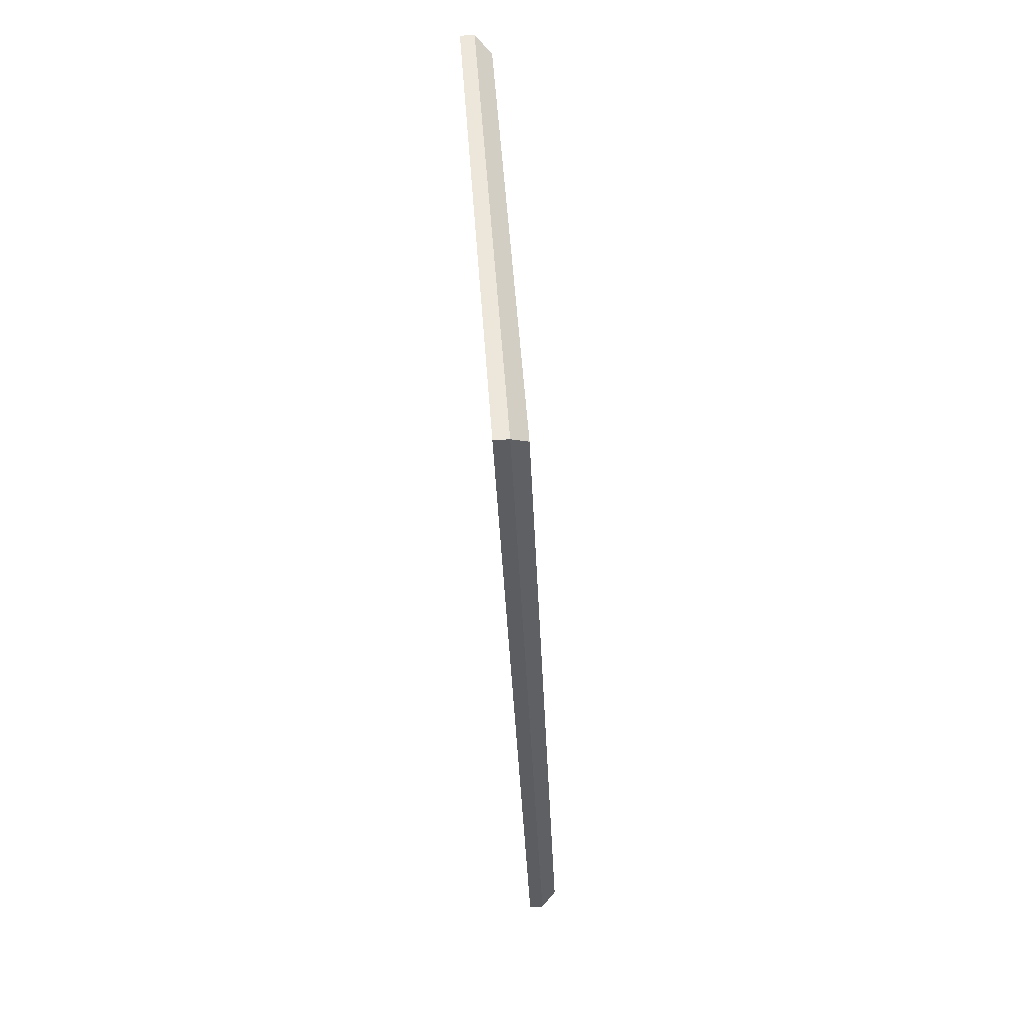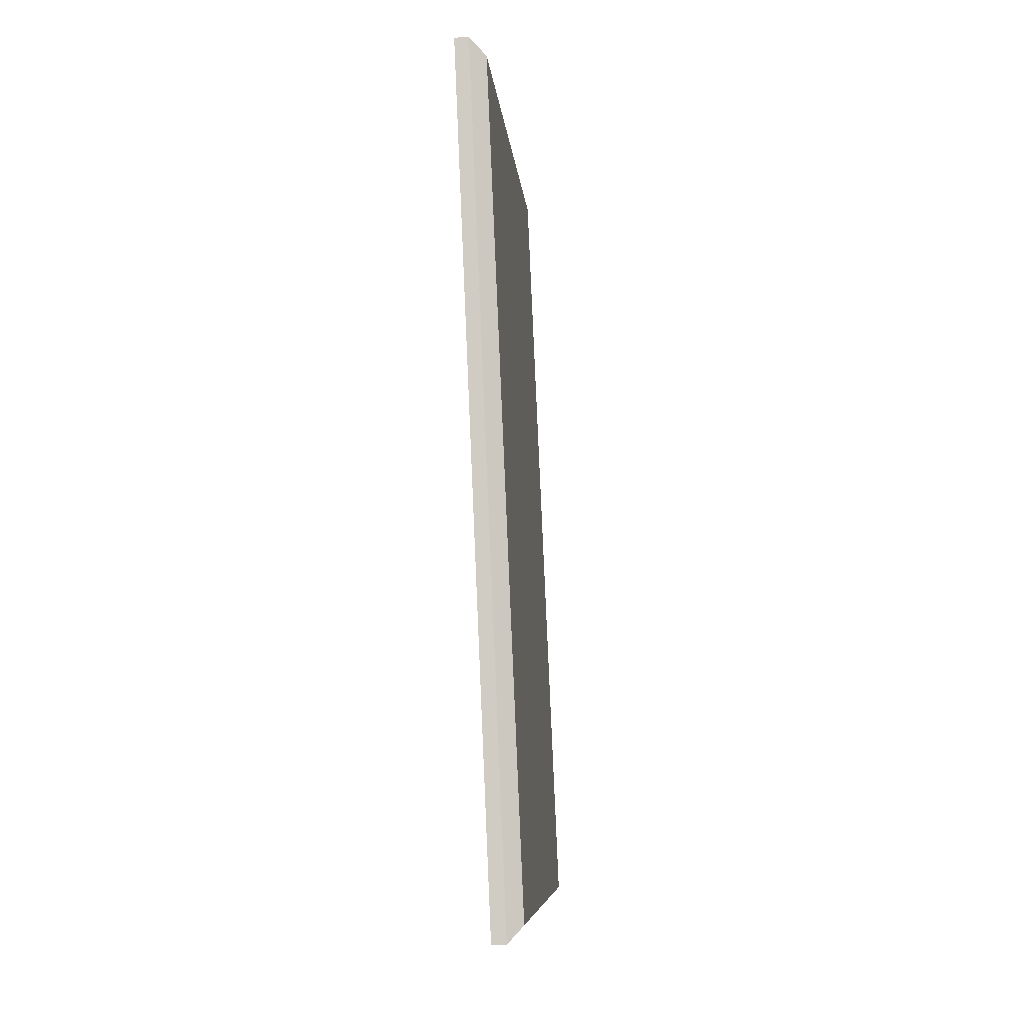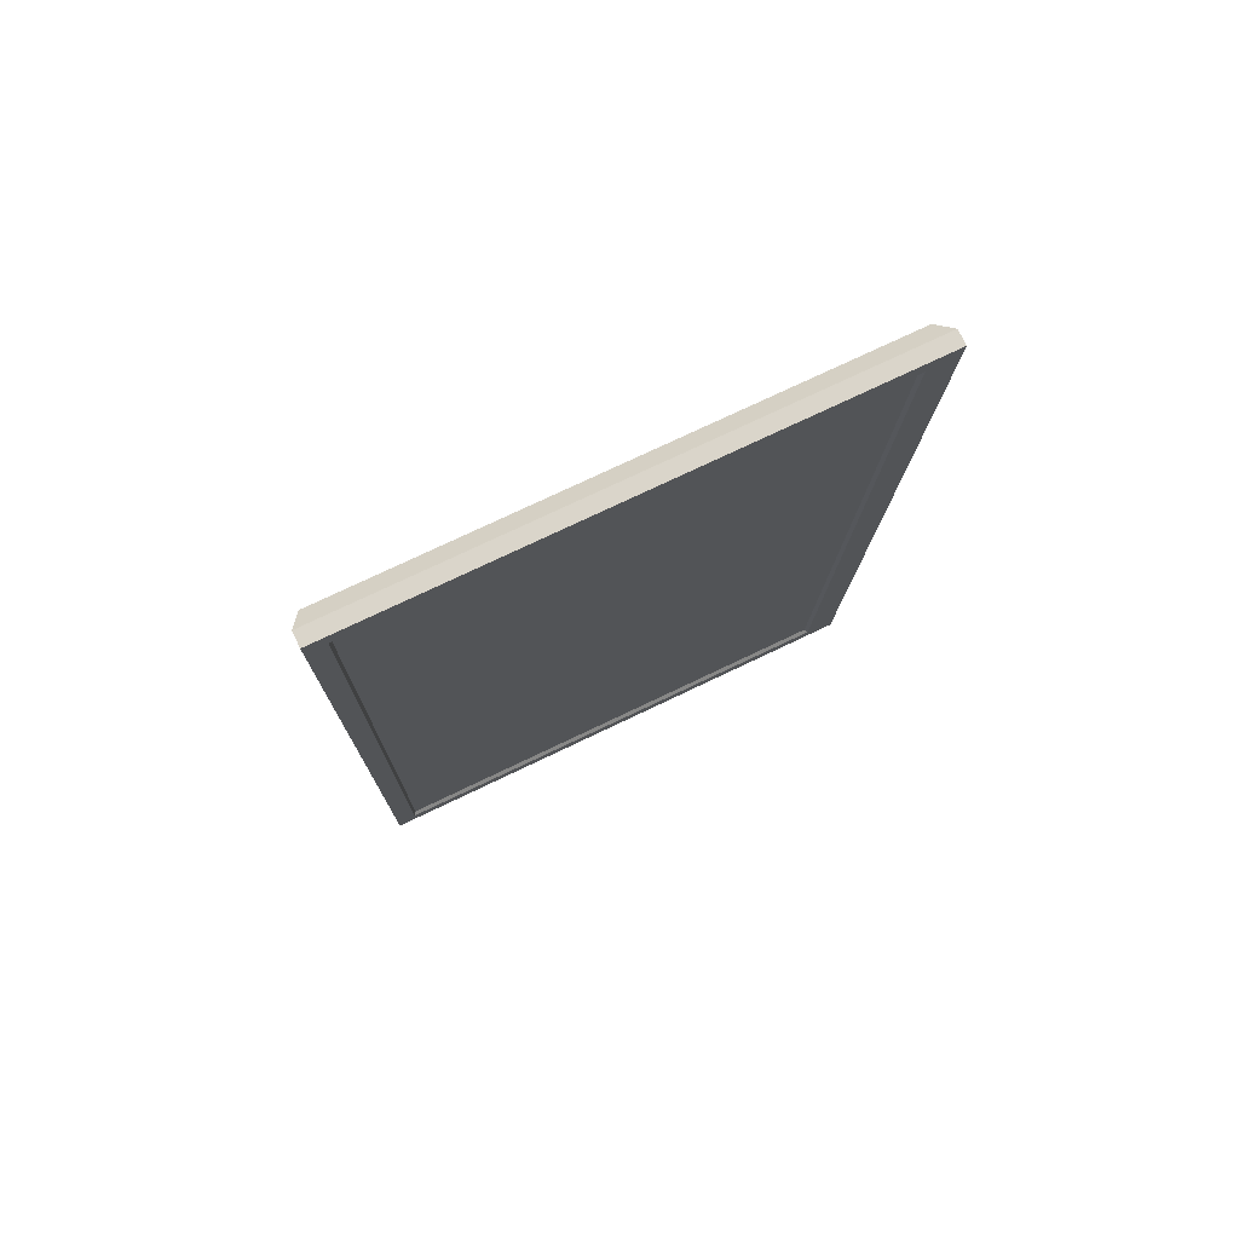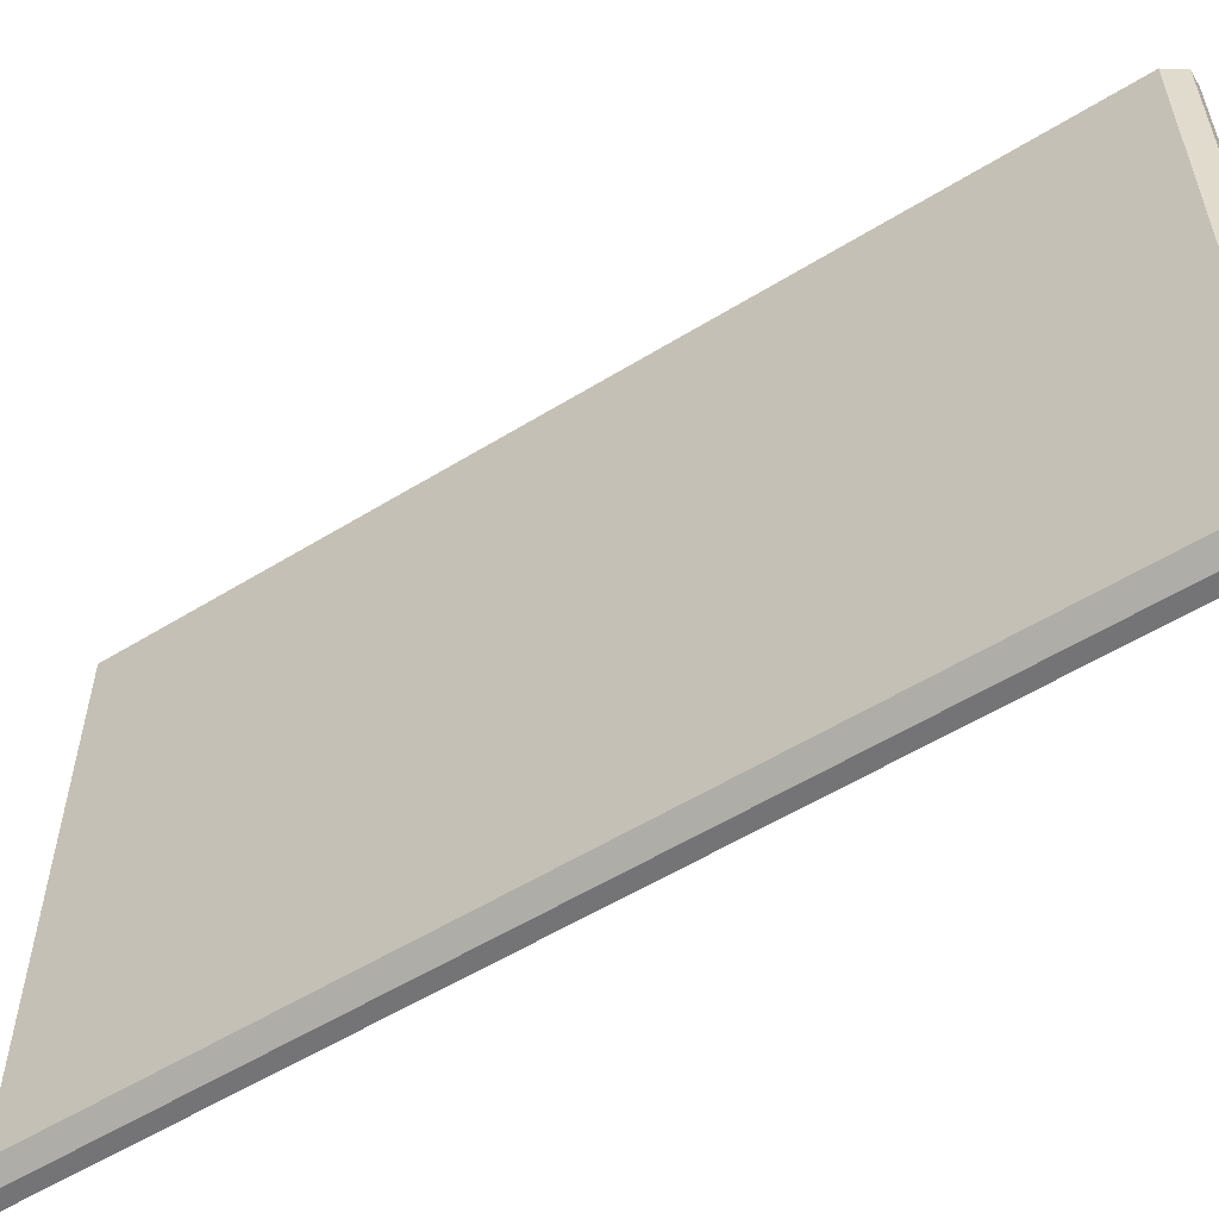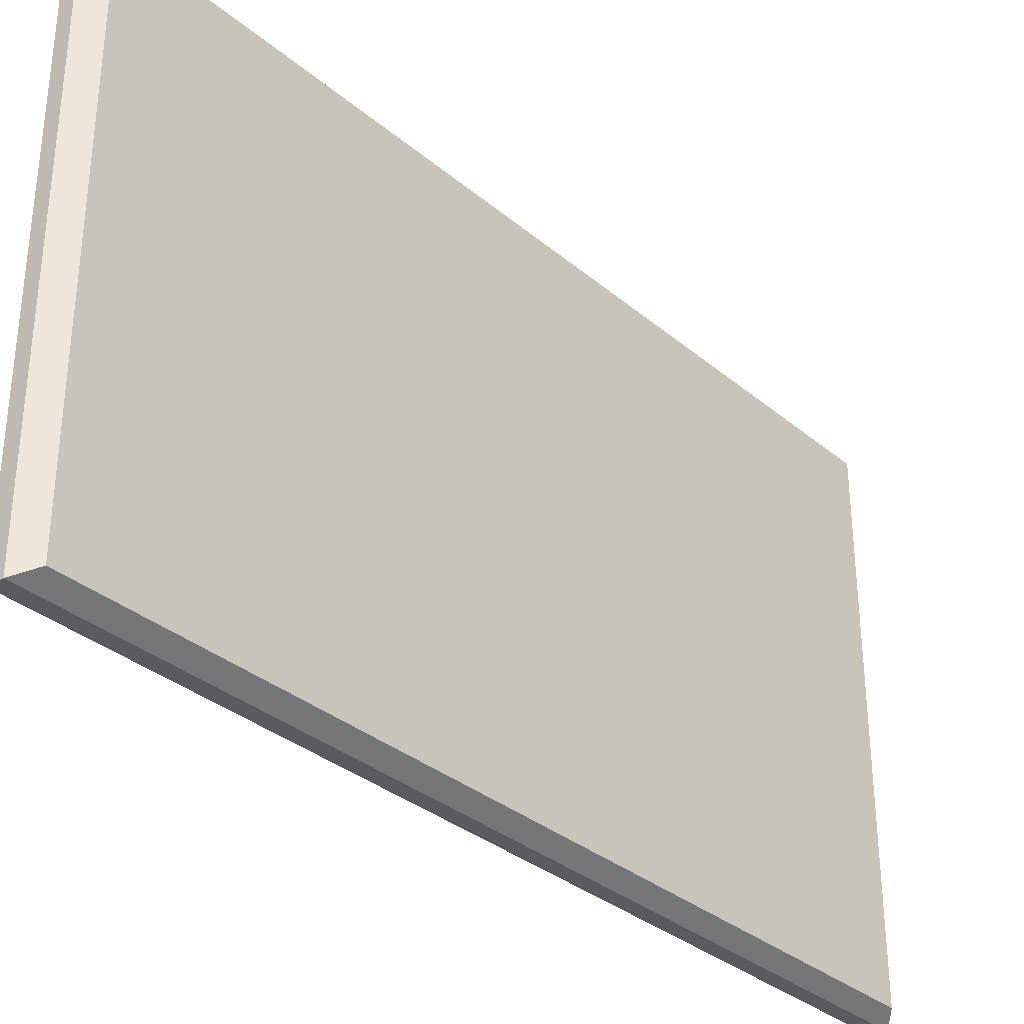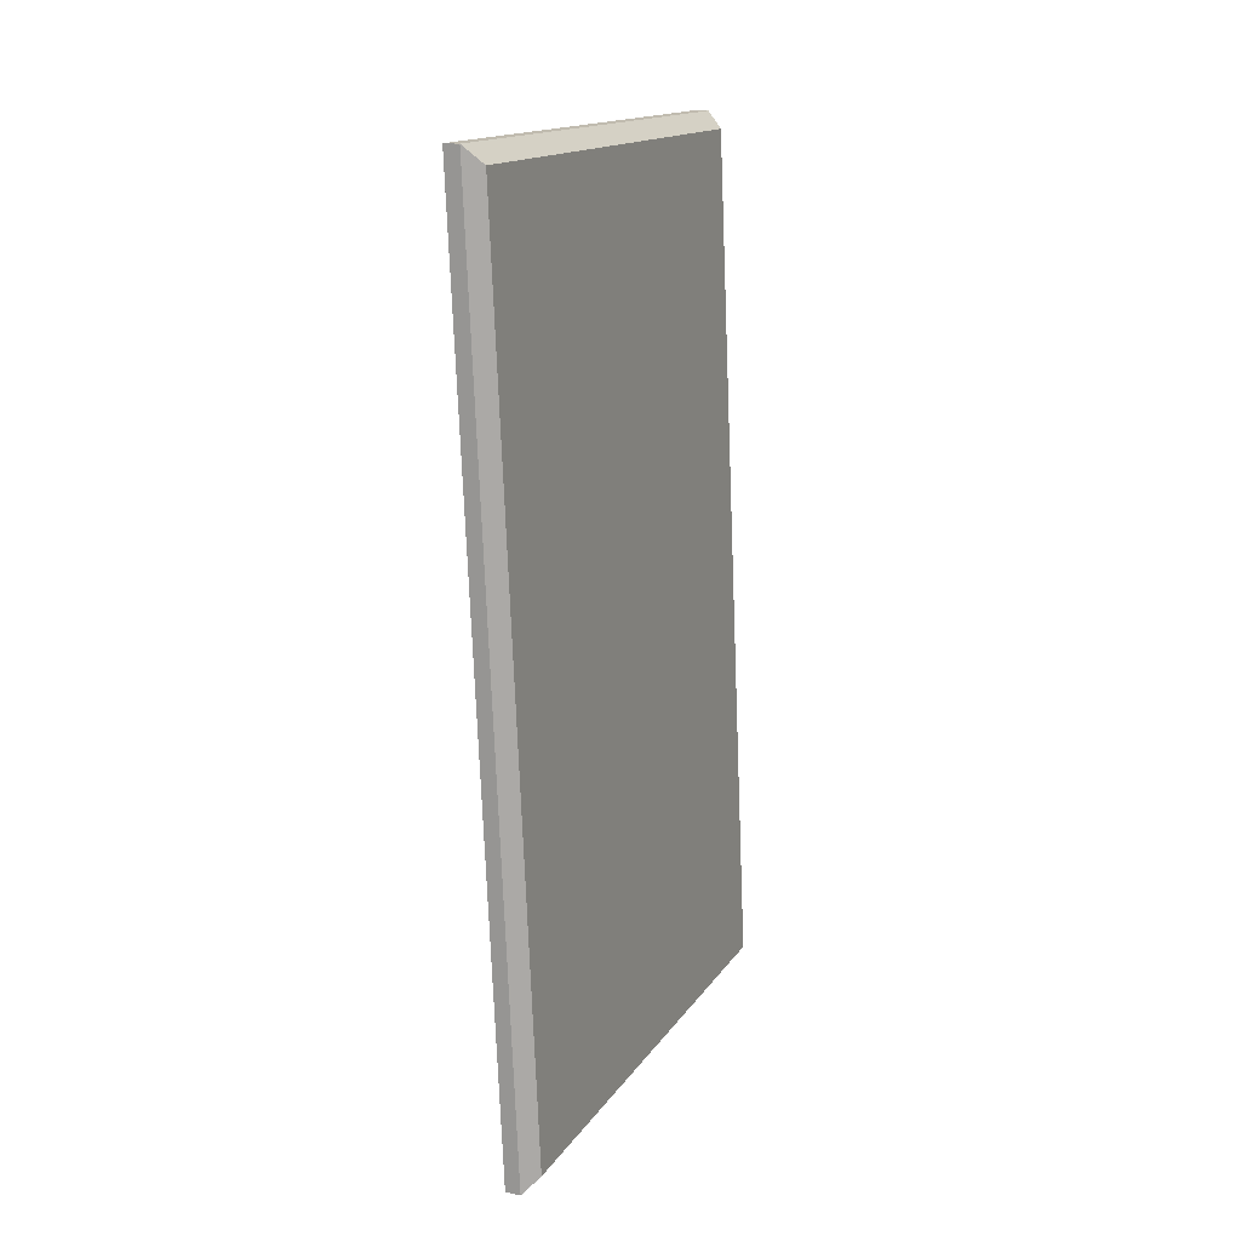
<metadata>
{"format":"obj","ext":"obj","renderer":"f3d","projection":"perspective","resolution":1024,"background":"white","views":[{"elev":52.3,"azim":-3.9,"up":"+Z"},{"elev":-7.8,"azim":5.1,"up":"+Z"},{"elev":74.3,"azim":-115.6,"up":"+Z"},{"elev":-56.3,"azim":120.3,"up":"+Y"},{"elev":-33.5,"azim":38.9,"up":"+Y"},{"elev":16.0,"azim":22.9,"up":"+Z"}]}
</metadata>
<code>
v  3.199 45 -75
v  0.6994 45 -75
v  -5.814 45 75
v  -3.314 45 75
v  3.199 -45 -75
v  0.6994 -45 -75
v  0.6994 -39.74 -75
v  0.6994 41.74 -75
v  -3.314 -45 75
v  -5.814 -45 75
v  -5.814 41.74 75
v  -5.814 -39.74 75
v  -0.4567 -43.32 72.25
v  5.814 -43.32 -72.16
v  5.814 43.32 -72.16
v  -0.4567 43.32 72.25
v  -5.671 -39.74 71.7
v  0.555 -39.74 -71.67
v  0.555 41.74 -71.67
v  -5.671 41.74 71.7
v  -5.119 41.26 71.35
v  1.107 41.26 -71.11
v  1.107 -39.29 -71.11
v  -5.119 -39.29 71.35
g DZYJY12
f 1 2 3 4
f 5 6 7 1
f 8 2 1 7
f 9 10 6 5
f 4 3 11 9
f 12 10 9 11
f 13 14 15 16
f 17 18 10 12
f 18 7 6 10
f 15 1 4 16
f 16 4 9 13
f 13 9 5 14
f 14 5 1 15
f 2 8 19 3
f 20 11 3 19
f 12 11 20 17
f 21 22 23 24
f 19 8 7 18
f 21 20 19 22
f 22 19 18 23
f 23 18 17 24
f 24 17 20 21

</code>
